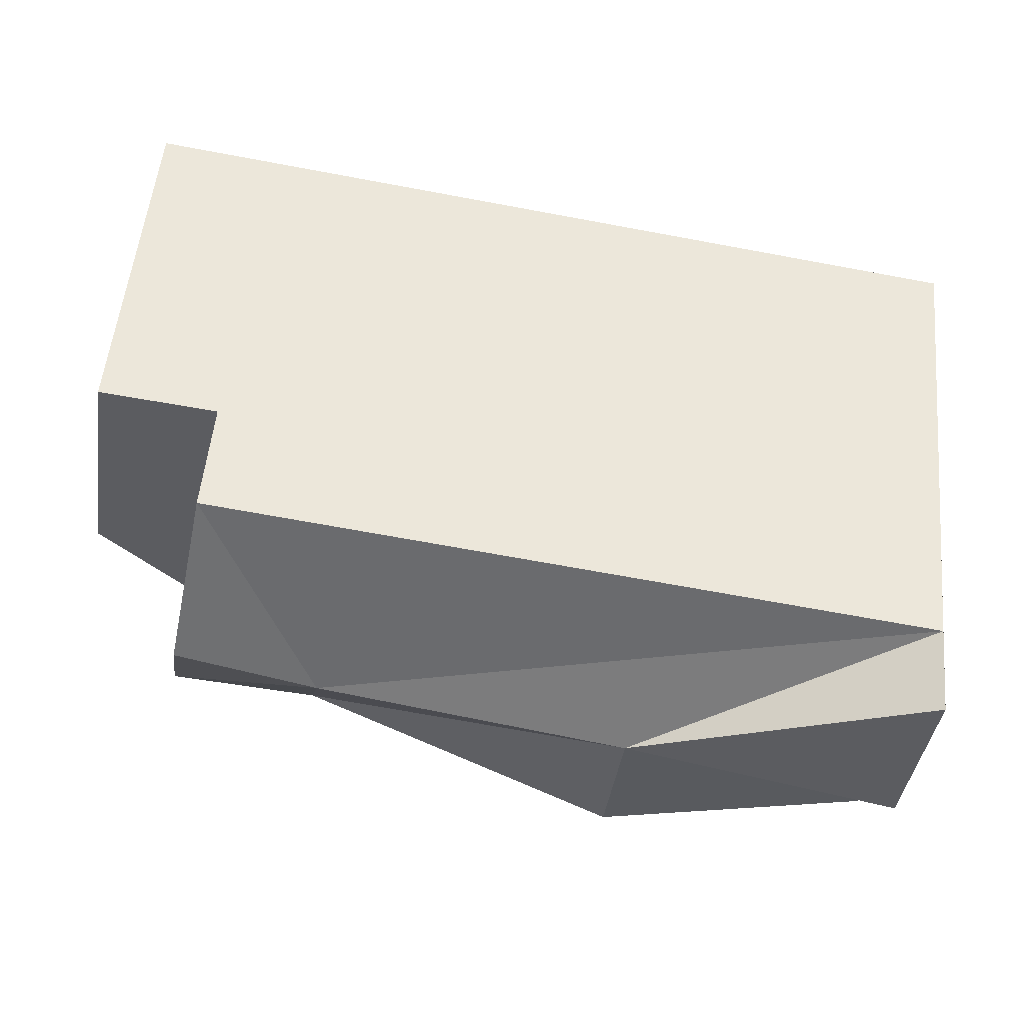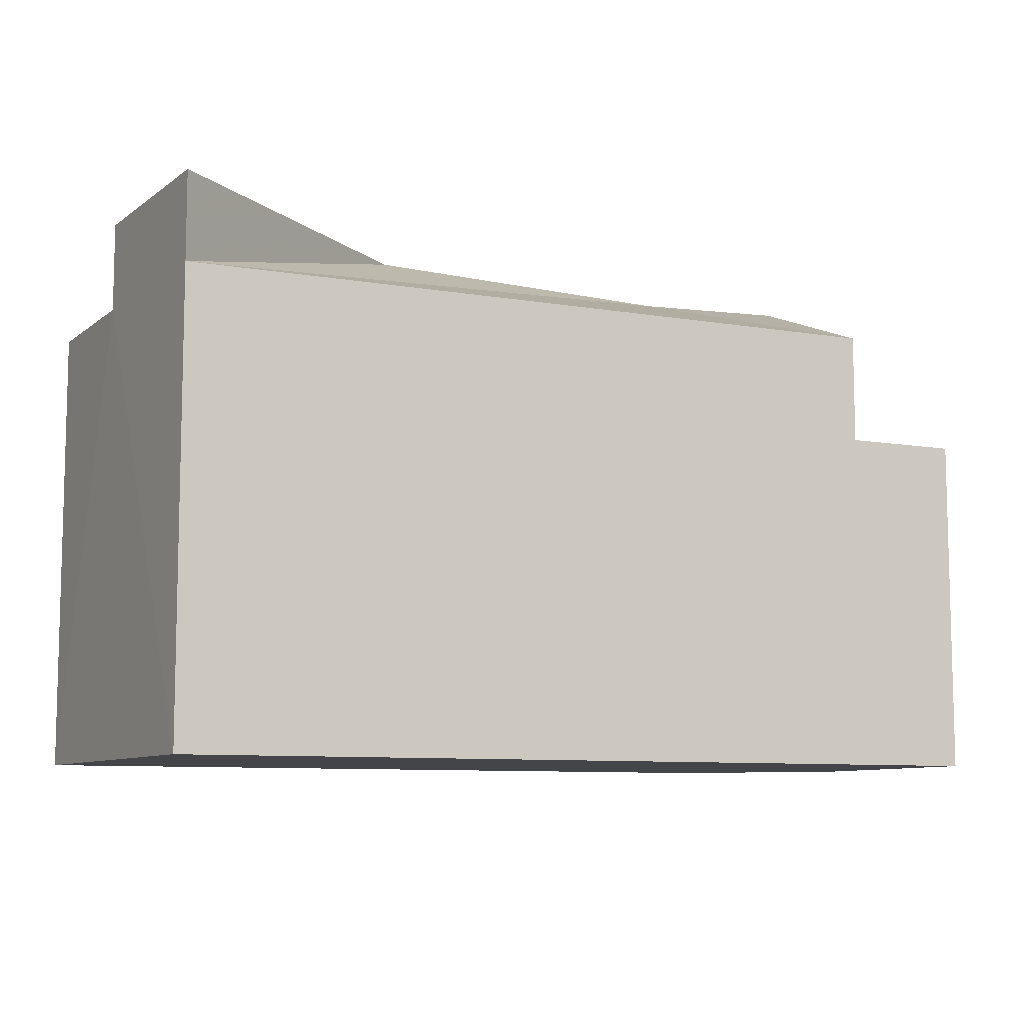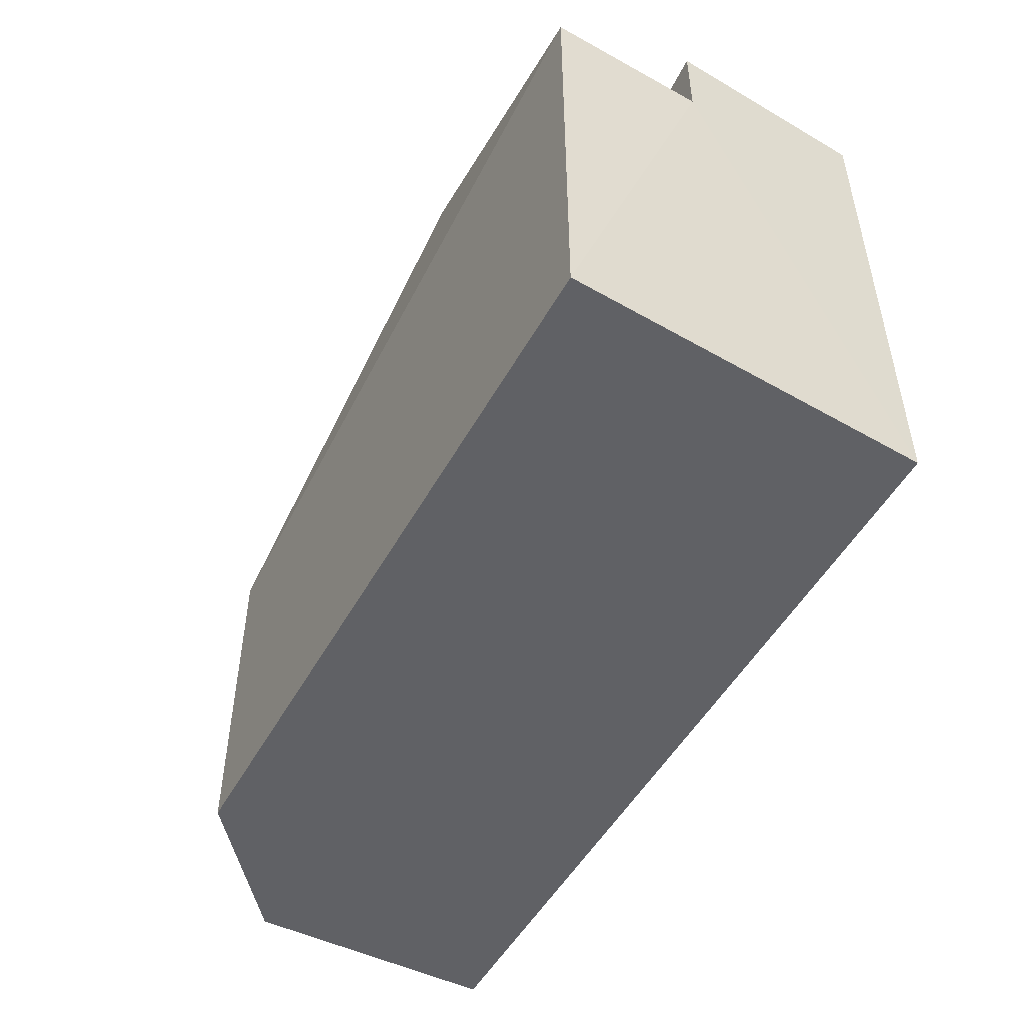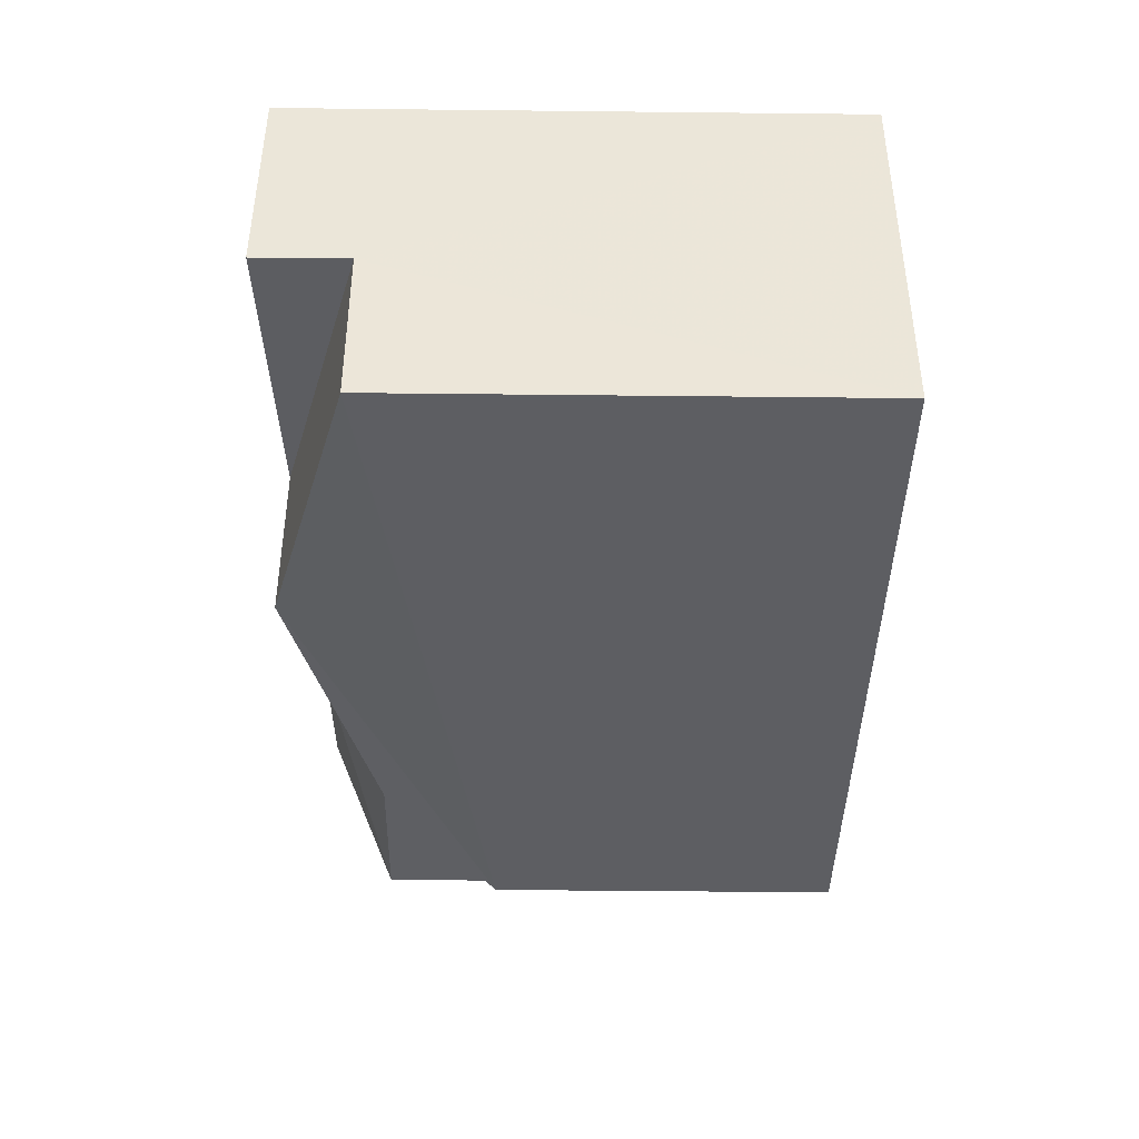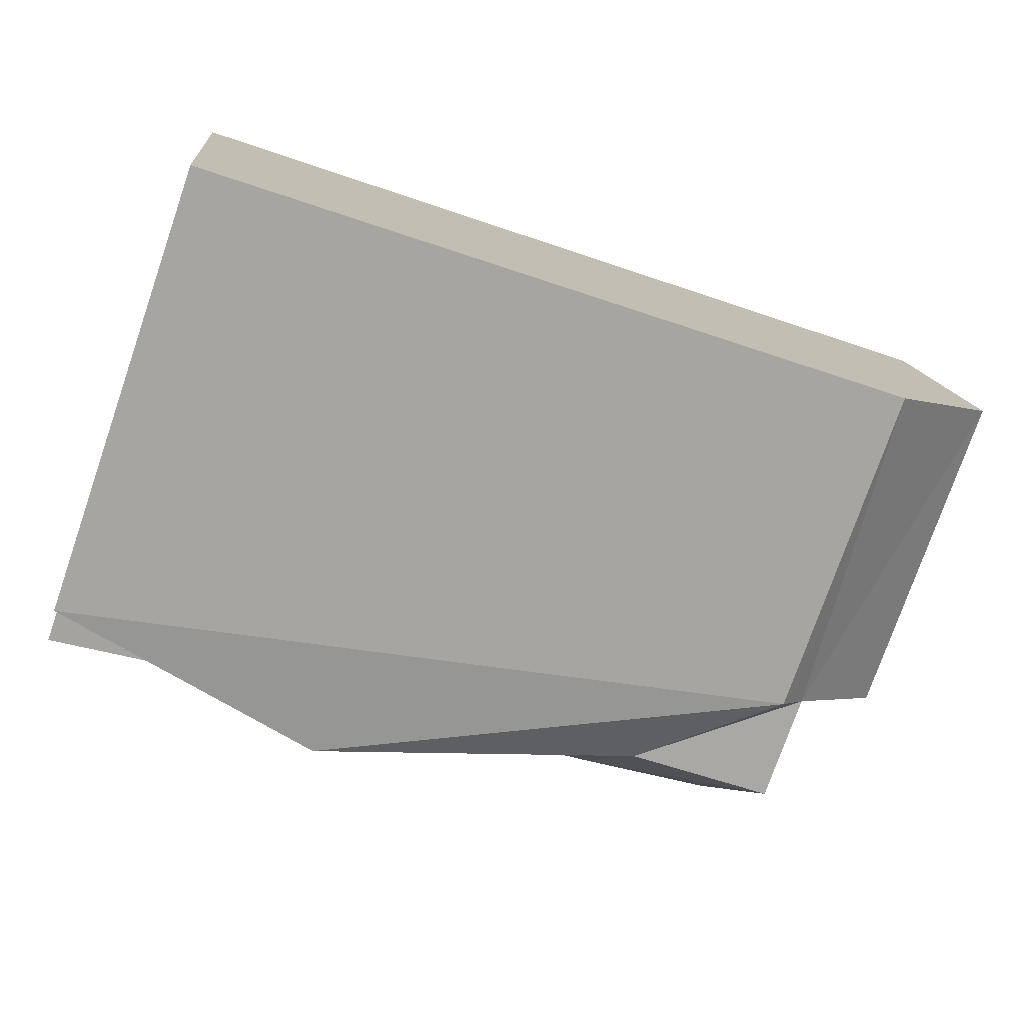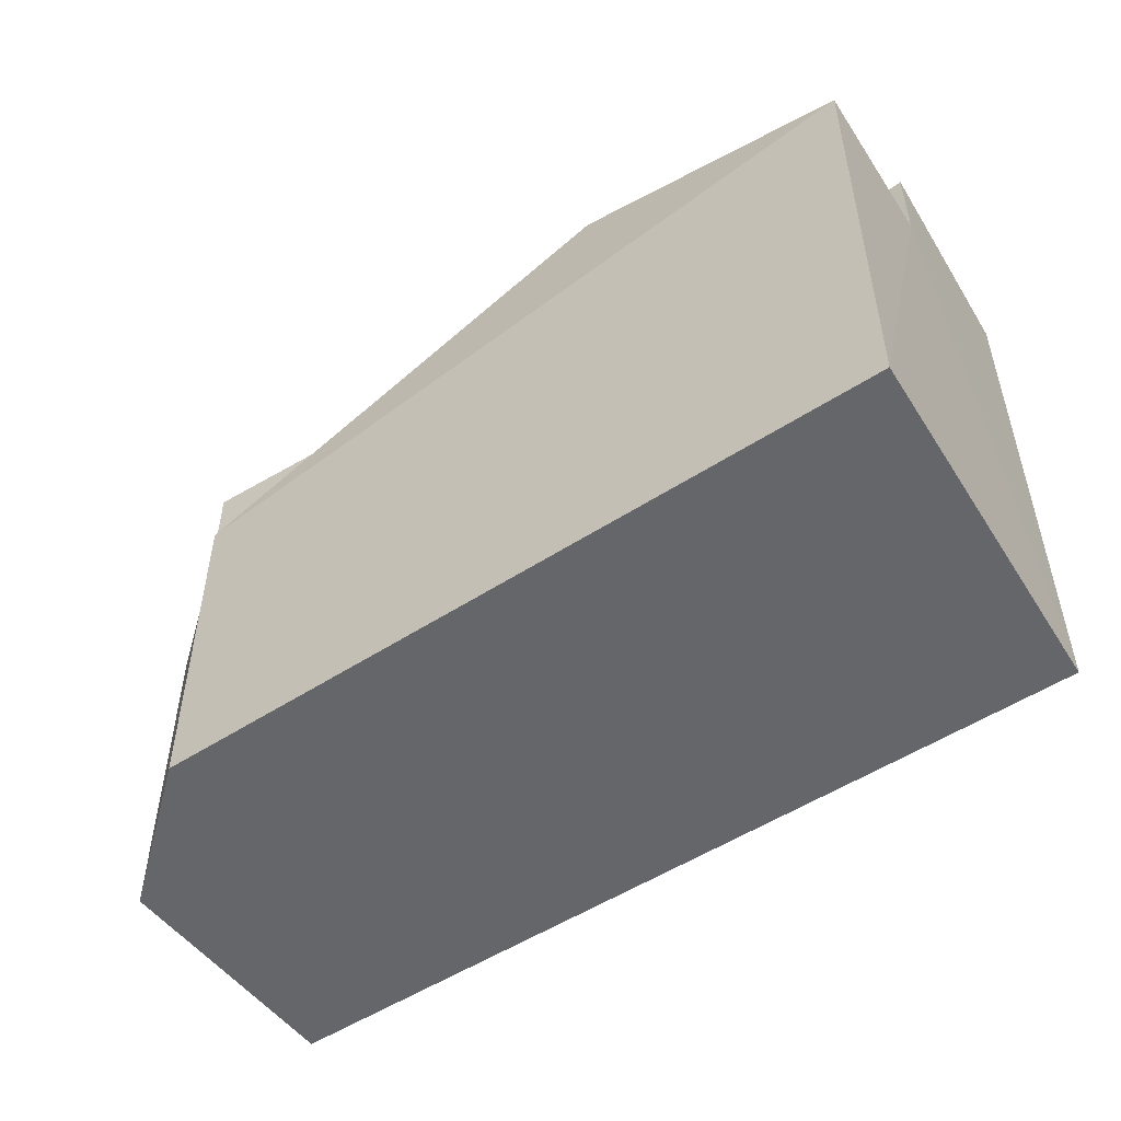
<metadata>
{"format":"obj","ext":"obj","renderer":"f3d","projection":"perspective","resolution":1024,"background":"white","views":[{"elev":54.8,"azim":-174.4,"up":"+Z"},{"elev":-8.7,"azim":-33.8,"up":"+Y"},{"elev":-50.4,"azim":-127.3,"up":"+Y"},{"elev":-47.9,"azim":-90.7,"up":"+Z"},{"elev":-76.5,"azim":-19.1,"up":"+Z"},{"elev":-51.8,"azim":-153.8,"up":"+Y"}]}
</metadata>
<code>
v 9.897 0 -3.621
v 13.32 0 0.2912
v 12.1 0 7.626
v -12.6 0 3.714
v -11.62 0 -7.043
v 9.897 10.06 -3.621
v 10.63 10.06 -2.643
v 12.1 10.06 7.626
v 8.675 10.06 7.137
v -12.11 13.3 -2.398
v 13.32 10.06 0.2912
v -11.62 13.3 -7.043
v -12.6 13.3 3.714
v 6.23 13.3 -3.132
v 8.675 13.3 7.137
v 10.63 13.3 -2.643
v -3.305 15.58 -5.332
v 5.496 15.25 0.7801
v 9.653 15.25 2.003
v -12.11 15.9 -2.398
v -3.794 15.58 -0.6868
v -12.6 15.9 3.714
f 1 2 3
f 4 5 1
f 1 3 4
f 5 1 6
f 1 2 7
f 2 3 8
f 3 4 9
f 4 5 10
f 1 6 7
f 2 7 11
f 2 11 8
f 3 9 8
f 5 6 12
f 4 9 13
f 5 10 12
f 4 10 13
f 7 11 9
f 11 9 8
f 6 7 14
f 7 9 15
f 7 14 16
f 7 16 15
f 9 15 13
f 6 14 17
f 6 12 17
f 14 16 18
f 16 15 19
f 15 13 18
f 10 12 17
f 10 13 20
f 16 18 19
f 15 18 19
f 14 18 21
f 13 18 21
f 14 17 21
f 10 17 21
f 10 21 20
f 13 21 22
f 13 22 20
f 21 22 20
f 3 2 1
f 1 5 4
f 4 3 1
f 6 1 5
f 7 2 1
f 8 3 2
f 9 4 3
f 10 5 4
f 7 6 1
f 11 7 2
f 8 11 2
f 8 9 3
f 12 6 5
f 13 9 4
f 12 10 5
f 13 10 4
f 9 11 7
f 8 9 11
f 14 7 6
f 15 9 7
f 16 14 7
f 15 16 7
f 13 15 9
f 17 14 6
f 17 12 6
f 18 16 14
f 19 15 16
f 18 13 15
f 17 12 10
f 20 13 10
f 19 18 16
f 19 18 15
f 21 18 14
f 21 18 13
f 21 17 14
f 21 17 10
f 20 21 10
f 22 21 13
f 20 22 13
f 20 22 21

</code>
